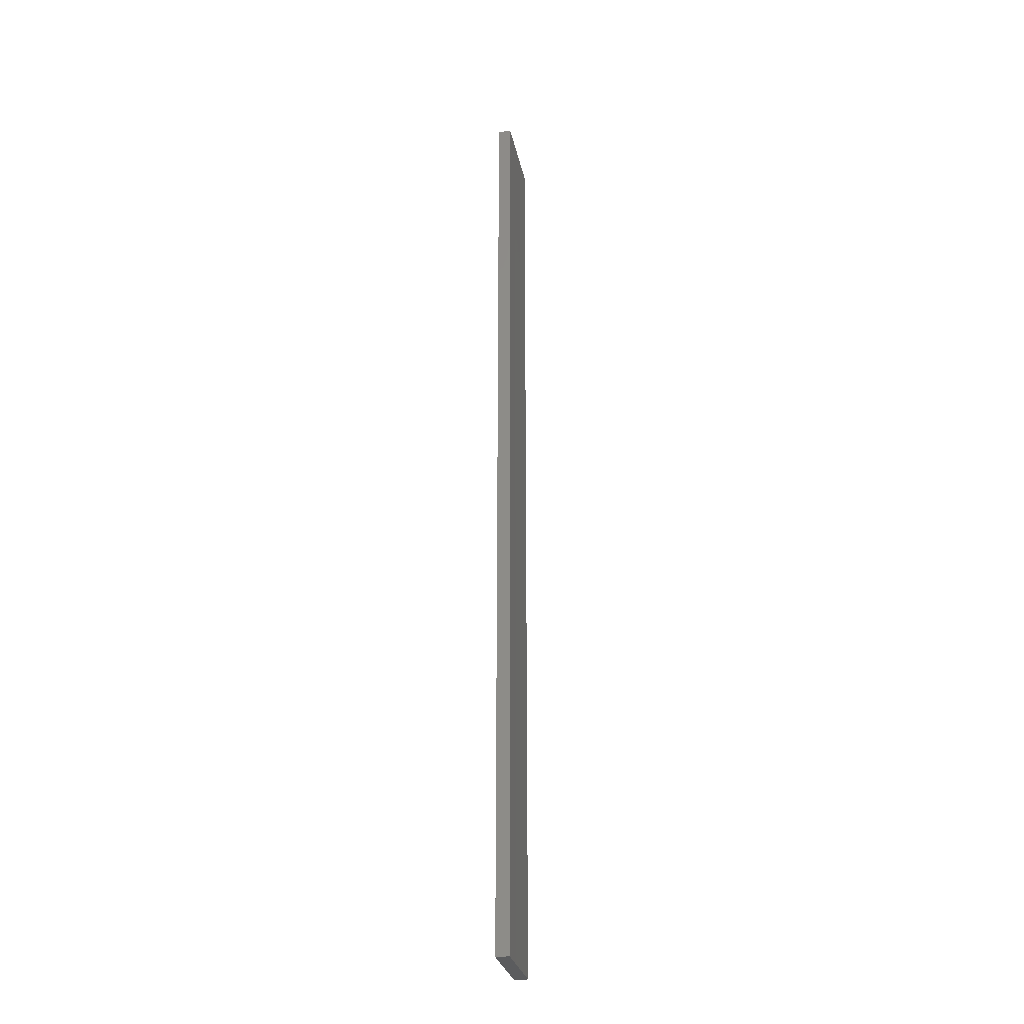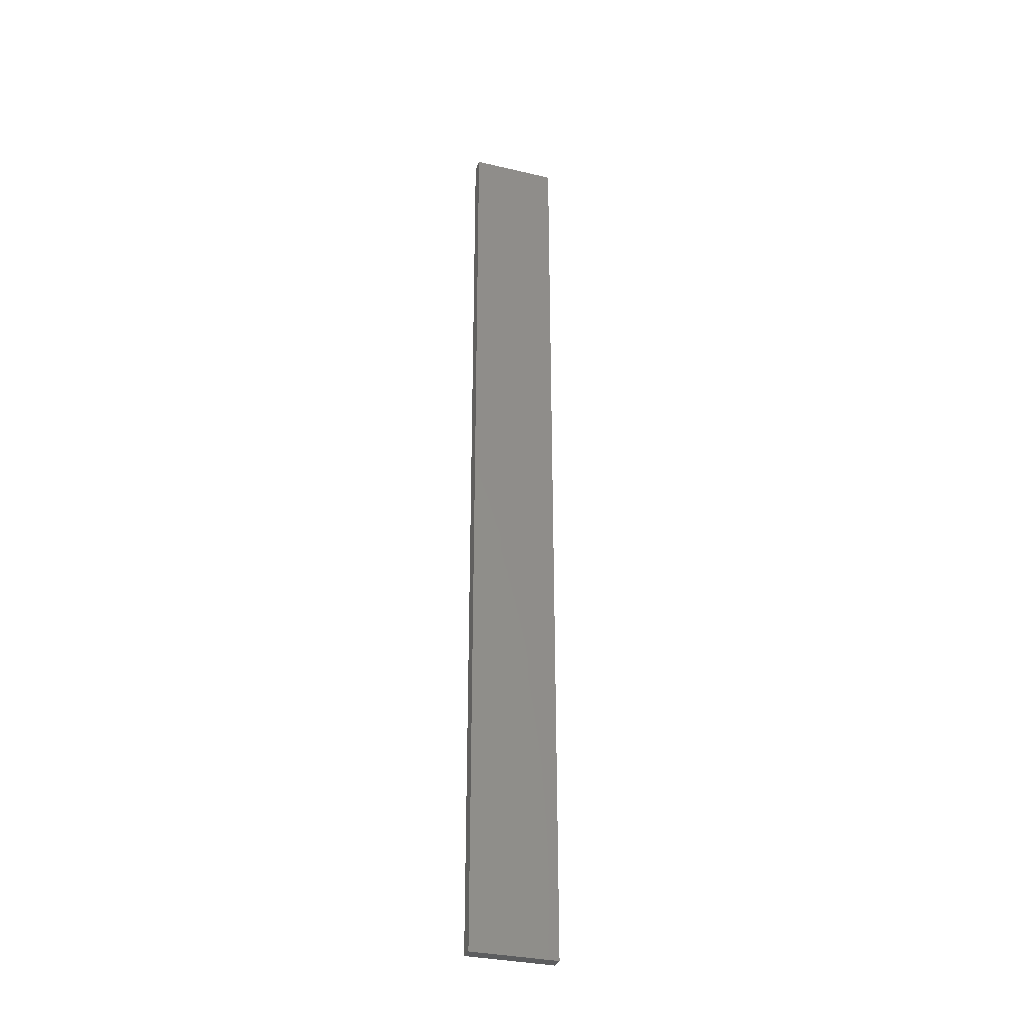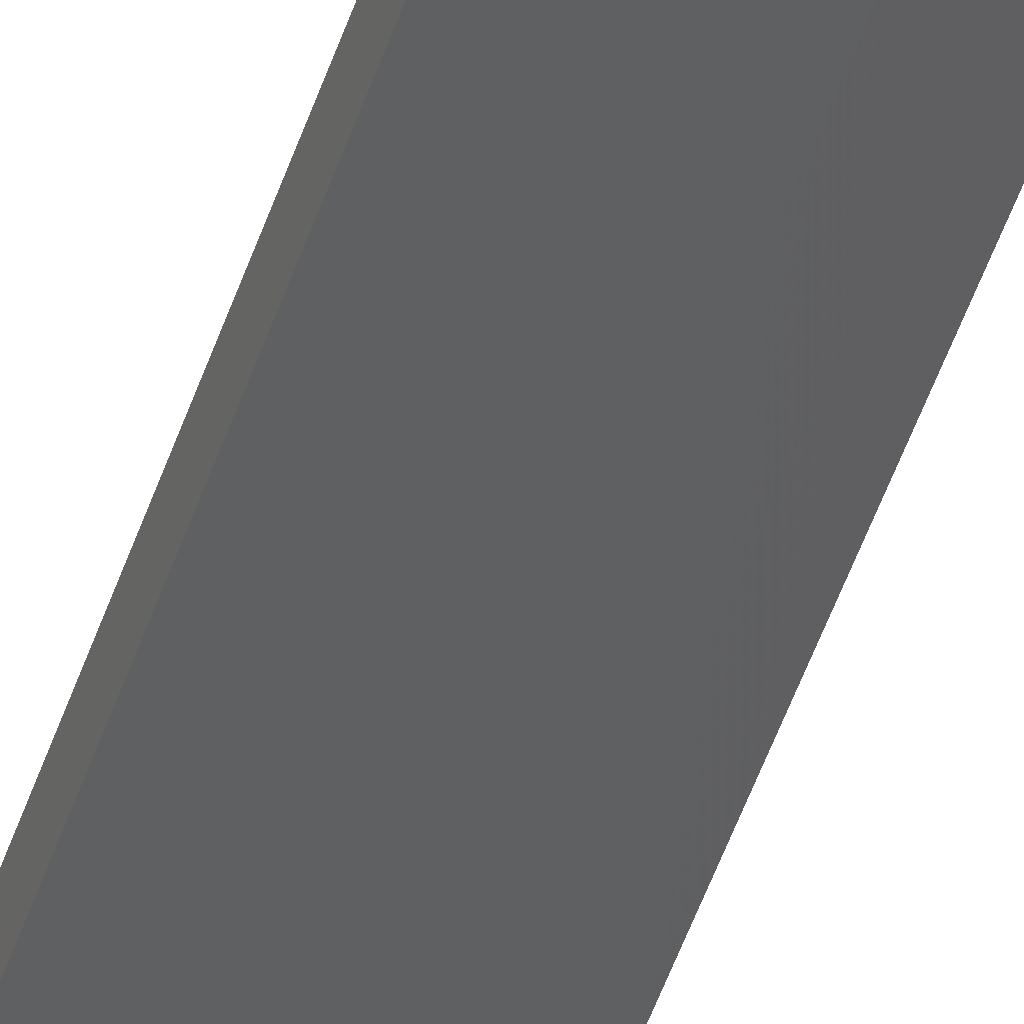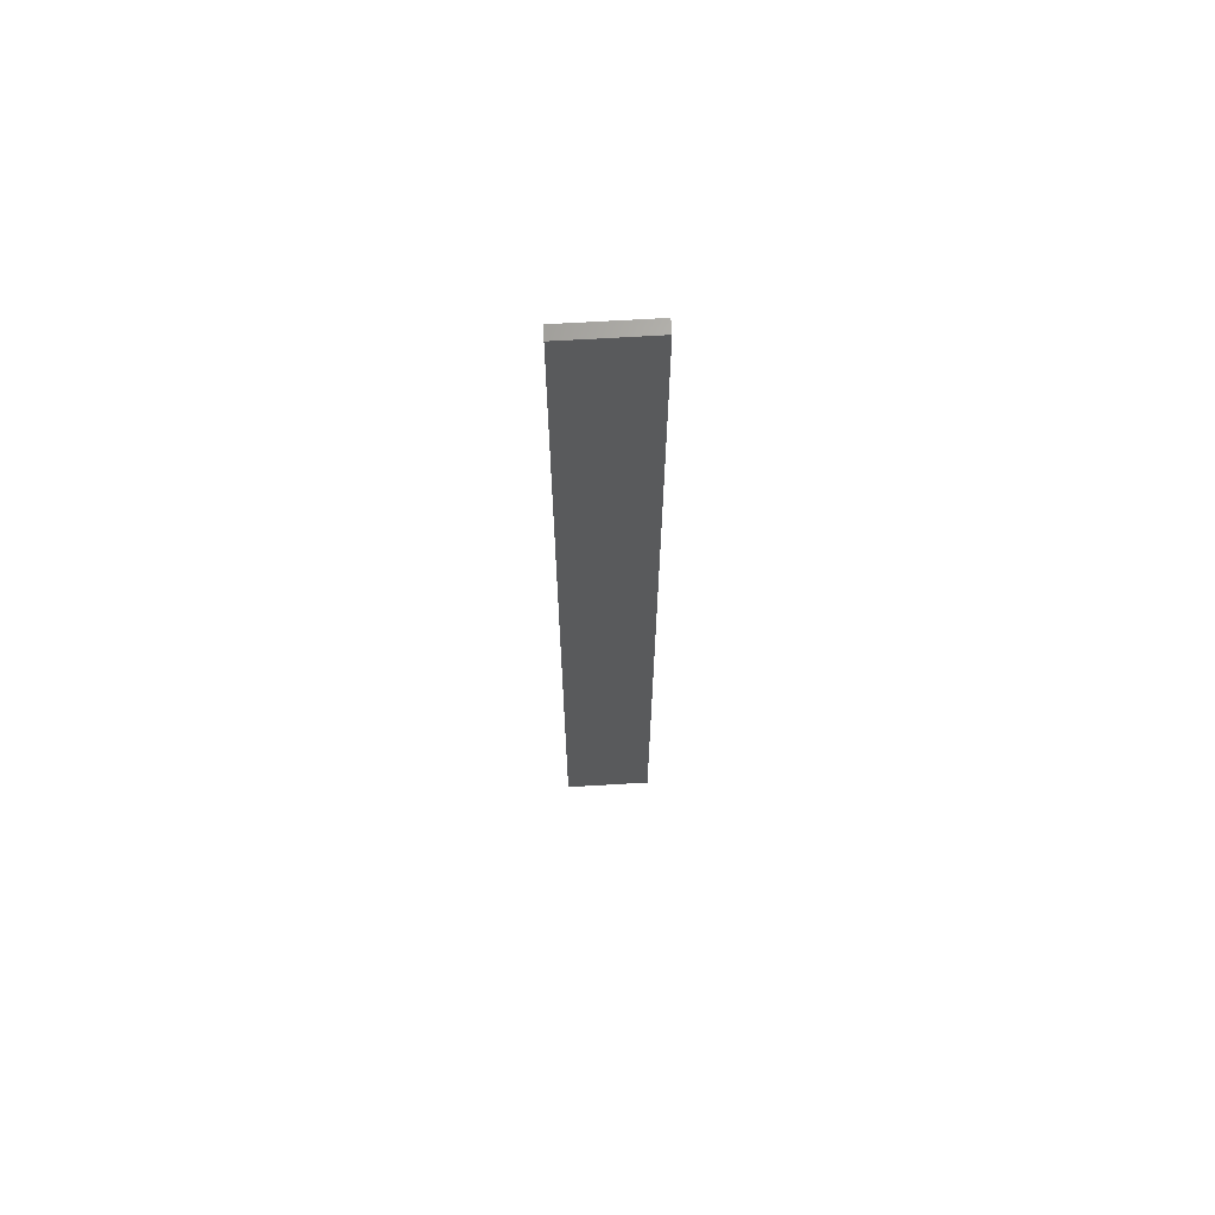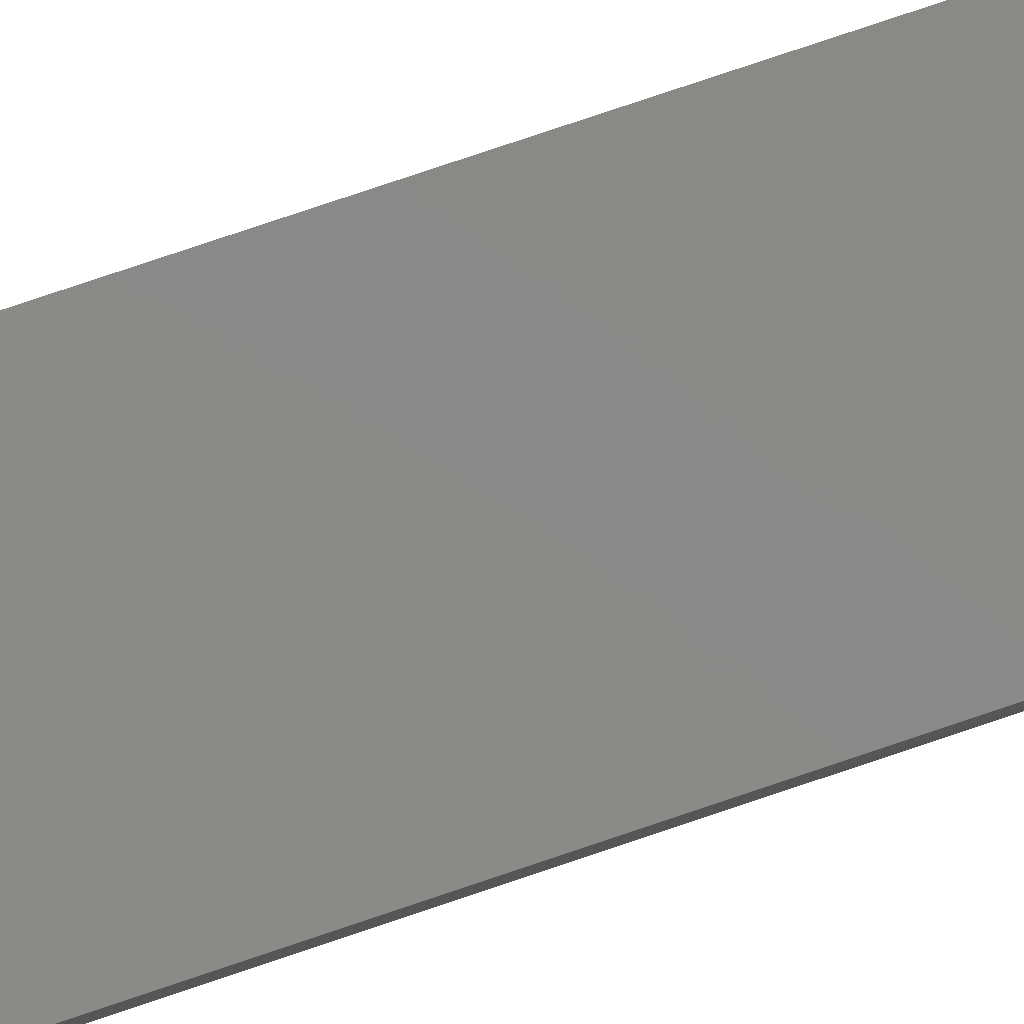
<metadata>
{"format":"stl","ext":"stl","renderer":"f3d","projection":"perspective","resolution":1024,"background":"white","views":[{"elev":-28.5,"azim":89.4,"up":"+Z"},{"elev":-32.3,"azim":-30.2,"up":"+Z"},{"elev":-52.4,"azim":161.2,"up":"+Y"},{"elev":66.9,"azim":-15.4,"up":"+Z"},{"elev":70.6,"azim":70.7,"up":"+Y"}]}
</metadata>
<code>
# stl→obj: 16 verts, 28 faces
v -19.19 -2.361 -74.74
v -19.19 -2.361 -71.15
v -19.29 -2.338 -71.15
v -19.29 -2.338 -74.74
v -19.4 -2.316 -71.15
v -19.4 -2.316 -74.74
v -19.5 -2.293 -74.74
v -19.5 -2.293 -71.15
v -19.49 -2.244 -71.15
v -19.49 -2.244 -74.74
v -19.18 -2.312 -71.15
v -19.28 -2.289 -74.74
v -19.28 -2.289 -71.15
v -19.39 -2.267 -71.15
v -19.18 -2.312 -74.74
v -19.39 -2.267 -74.74
f 1 2 3
f 4 3 5
f 4 1 3
f 6 4 5
f 7 5 8
f 7 6 5
f 7 9 10
f 8 9 7
f 11 12 13
f 13 12 14
f 15 12 11
f 14 16 9
f 12 16 14
f 16 10 9
f 15 11 1
f 11 2 1
f 14 9 8
f 5 14 8
f 3 13 14
f 3 14 5
f 2 11 13
f 2 13 3
f 16 6 10
f 10 6 7
f 12 4 16
f 16 4 6
f 15 1 12
f 12 1 4

</code>
